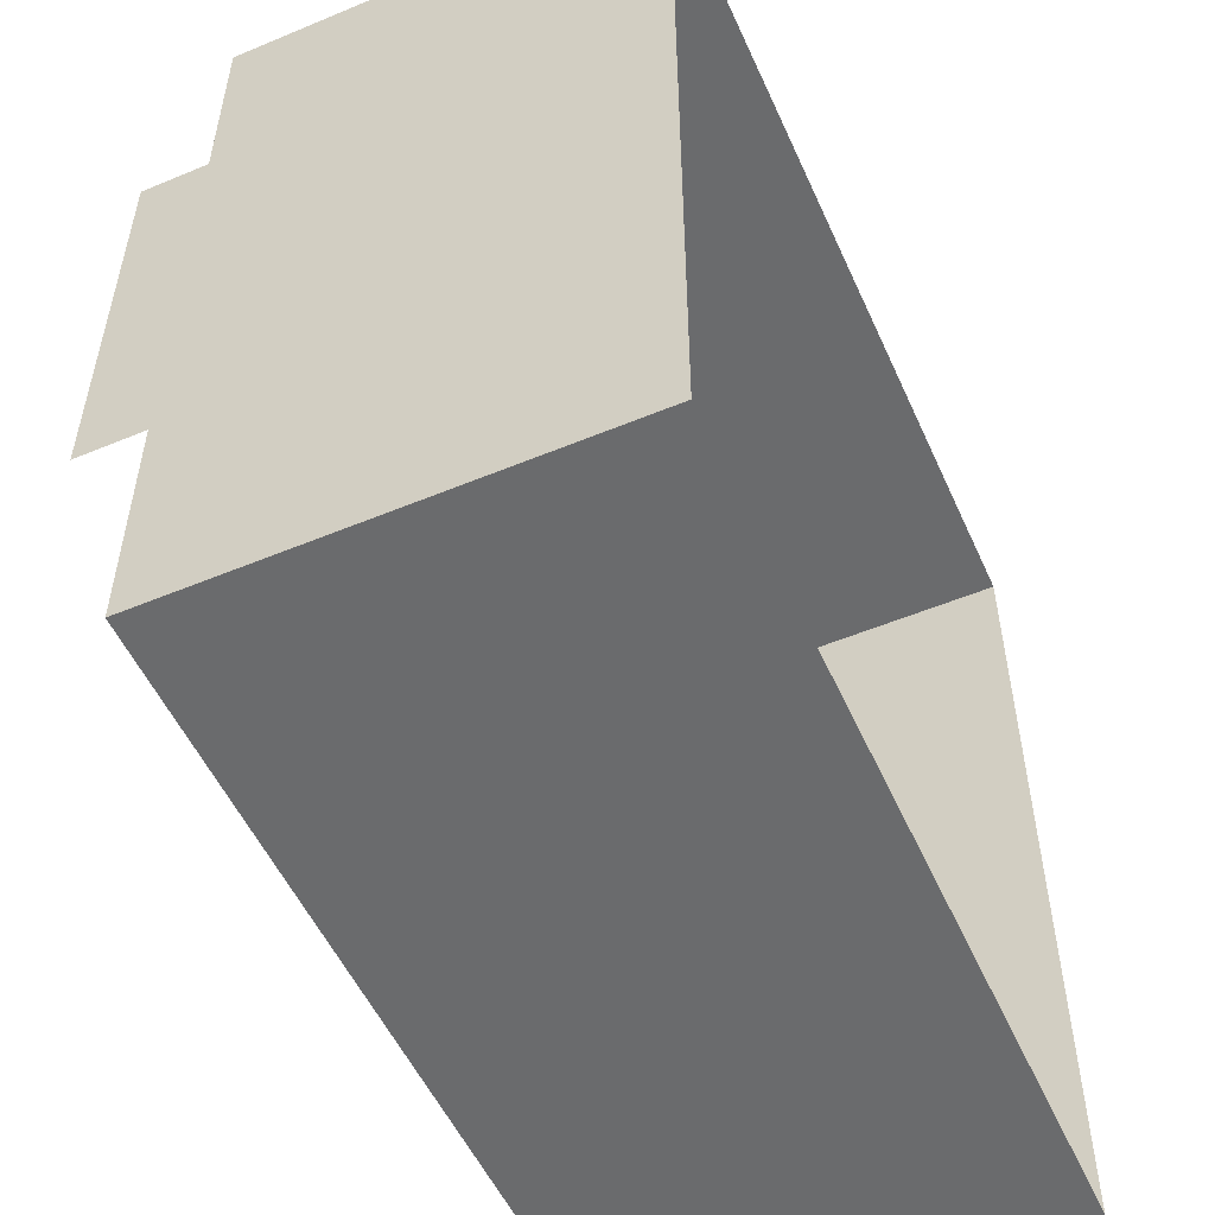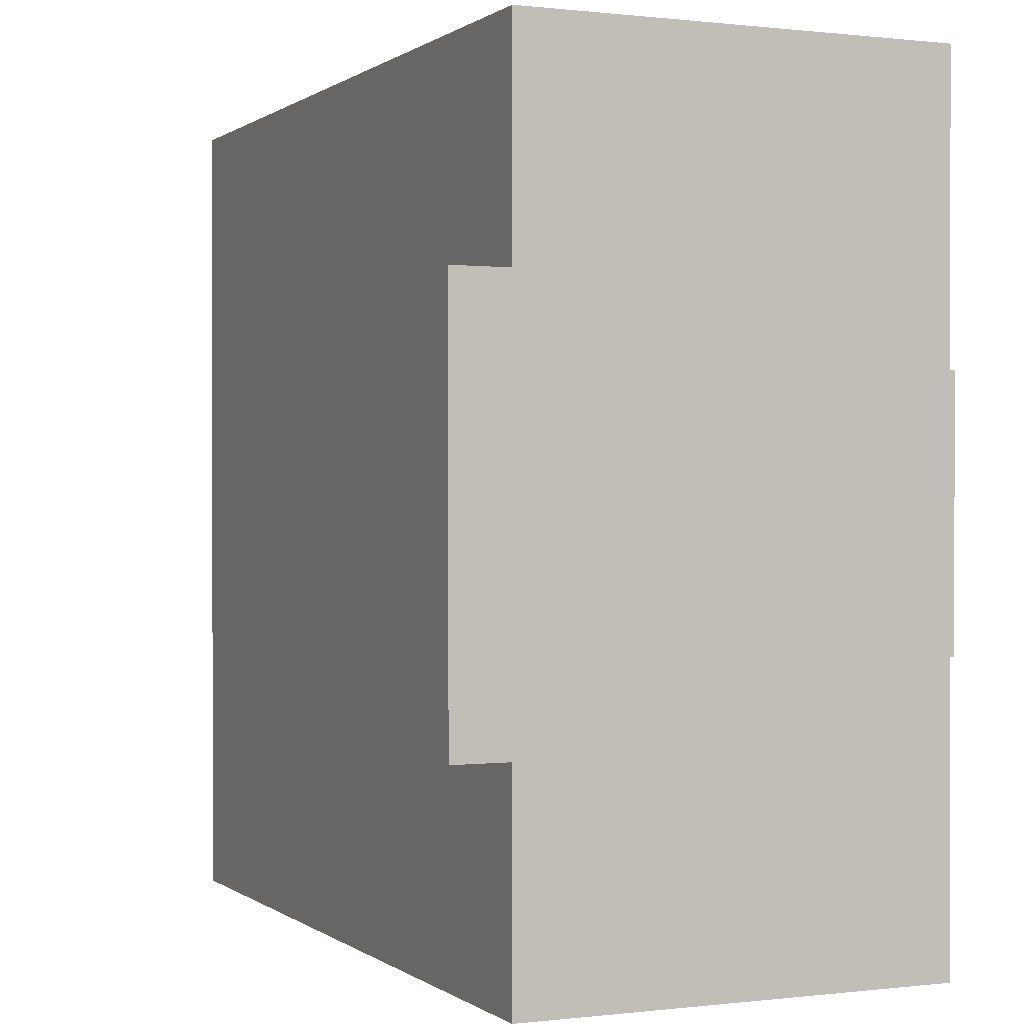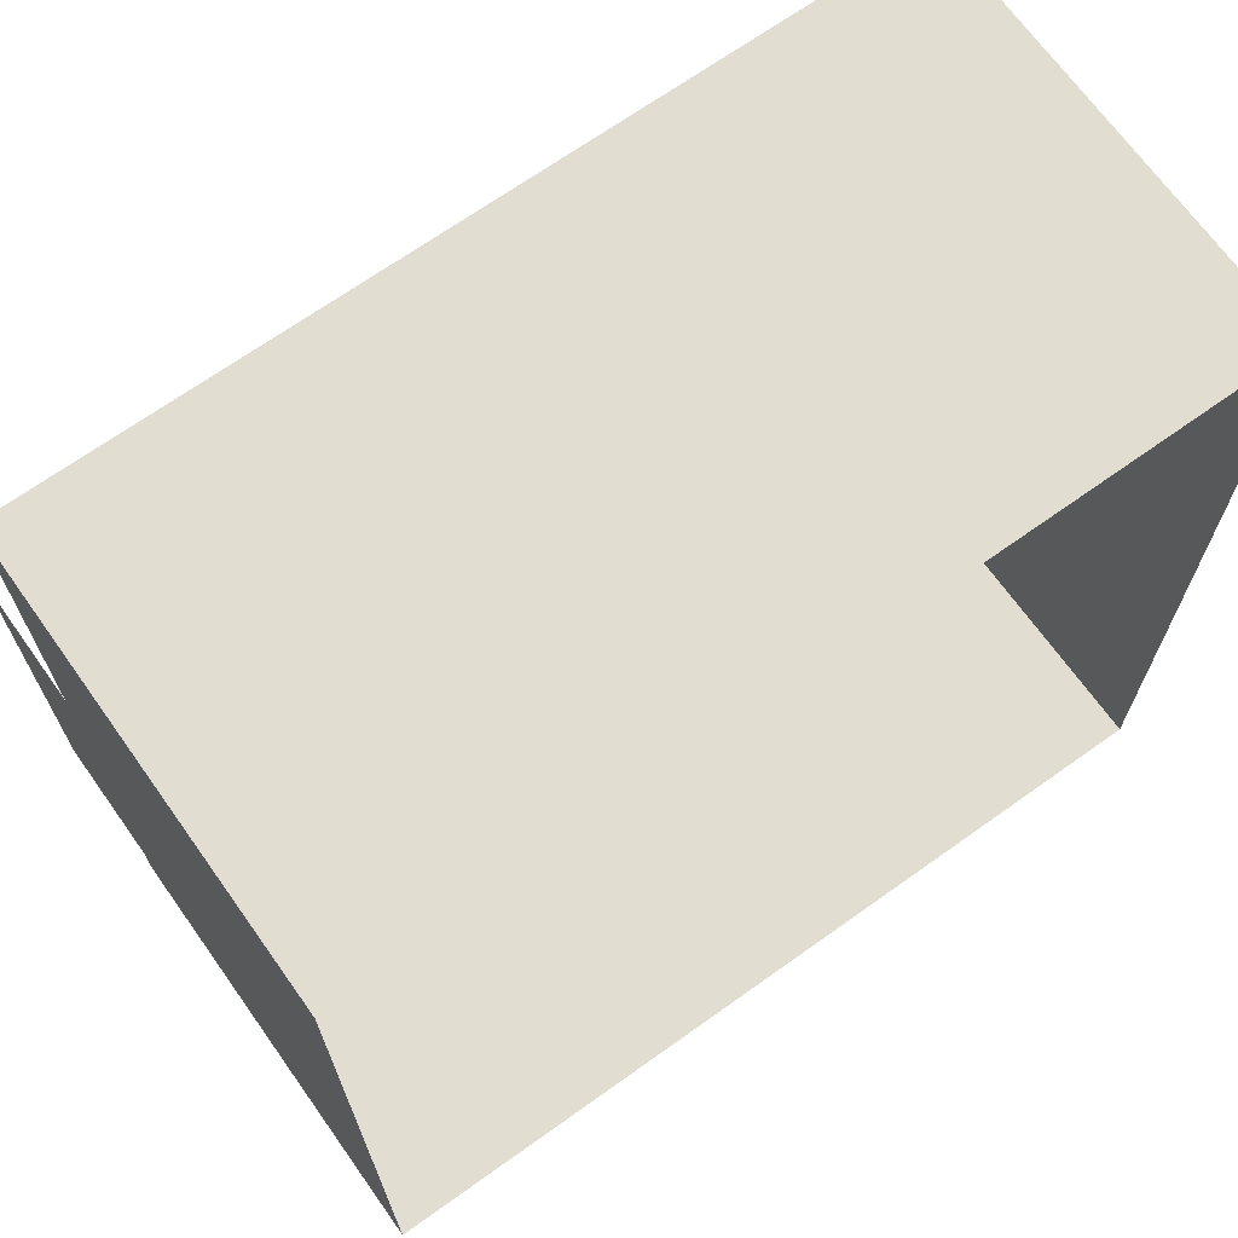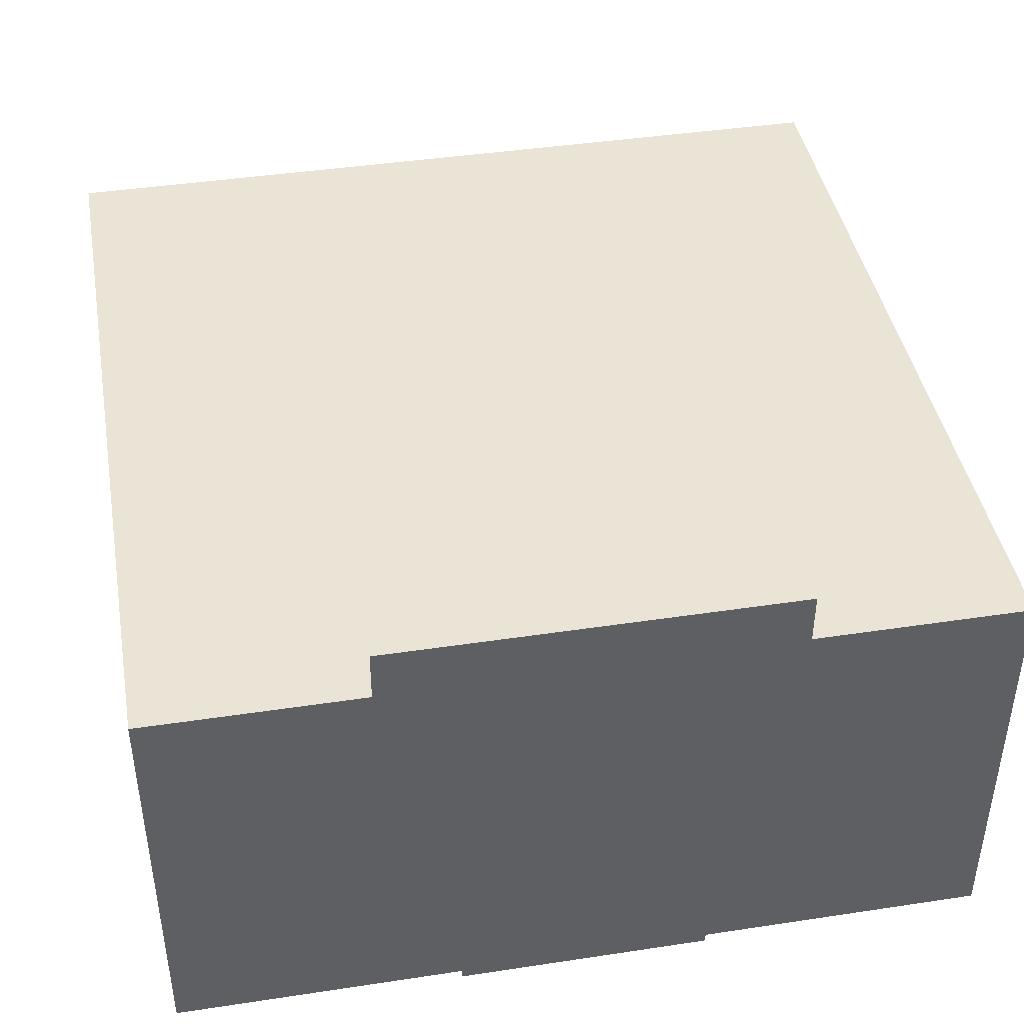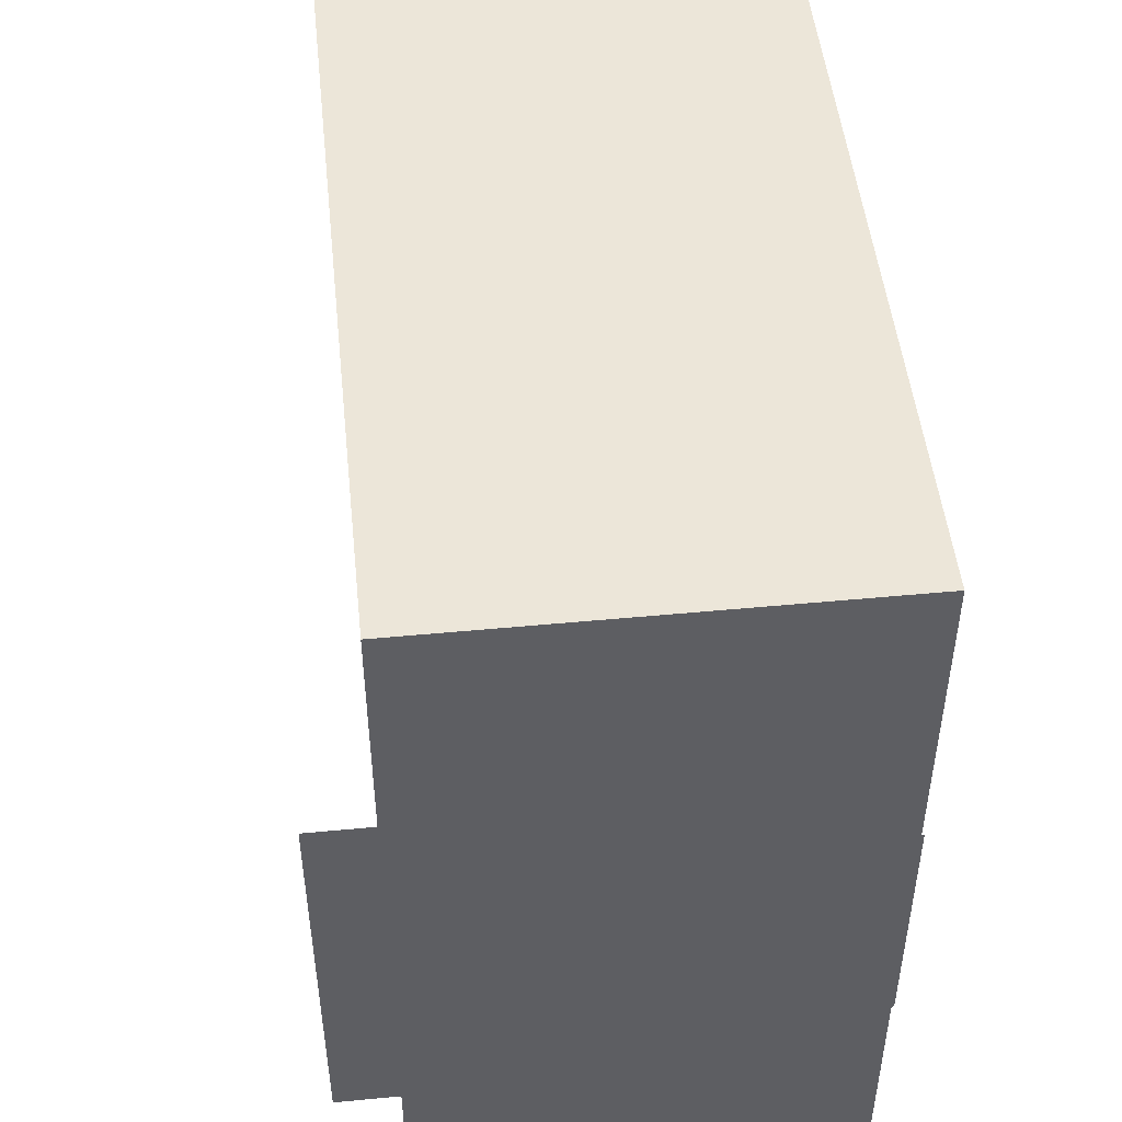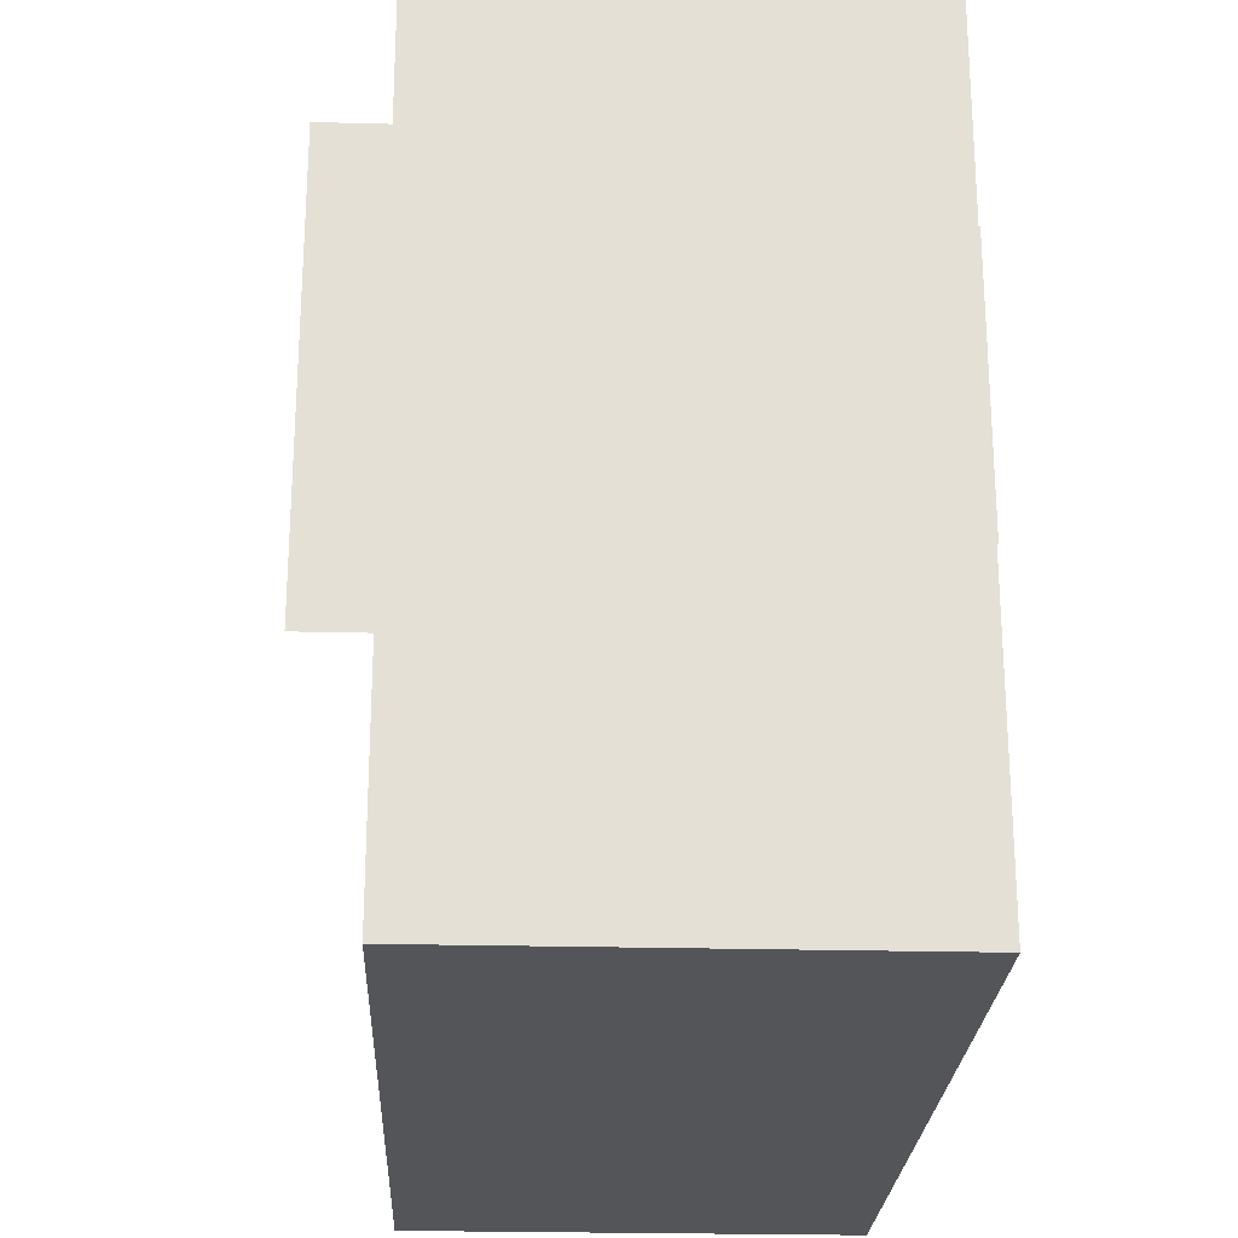
<metadata>
{"format":"obj","ext":"obj","renderer":"f3d","projection":"perspective","resolution":1024,"background":"white","views":[{"elev":-53.2,"azim":-66.0,"up":"+Z"},{"elev":0.3,"azim":-113.9,"up":"+Z"},{"elev":68.9,"azim":-35.5,"up":"+Z"},{"elev":42.6,"azim":-100.2,"up":"+Y"},{"elev":49.3,"azim":-96.0,"up":"+Z"},{"elev":-24.1,"azim":-92.5,"up":"+Z"}]}
</metadata>
<code>
o shop2
v -8.13 4.957 2.442
v -8.13 0 -2.442
v -8.13 -0 2.442
v -8.13 4.957 -2.442
v -8.13 4.957 3.87
v -8.13 9.297 -3.87
v -8.13 4.957 -3.87
v -8.13 9.297 3.87
v -8 8.16 -8
v 8 8.16 8
v 8 8.16 -8
v -8 8.16 8
v -8 -1e-06 8
v -8 1e-06 -8
v 8 1e-06 -8
v 8 -1e-06 8
f 1 2 3
f 2 1 4
f 5 6 7
f 6 5 8
f 9 10 11
f 10 9 12
f 9 13 12
f 13 9 14
f 9 15 14
f 15 9 11
f 10 15 11
f 15 10 16
f 10 13 16
f 13 10 12

</code>
